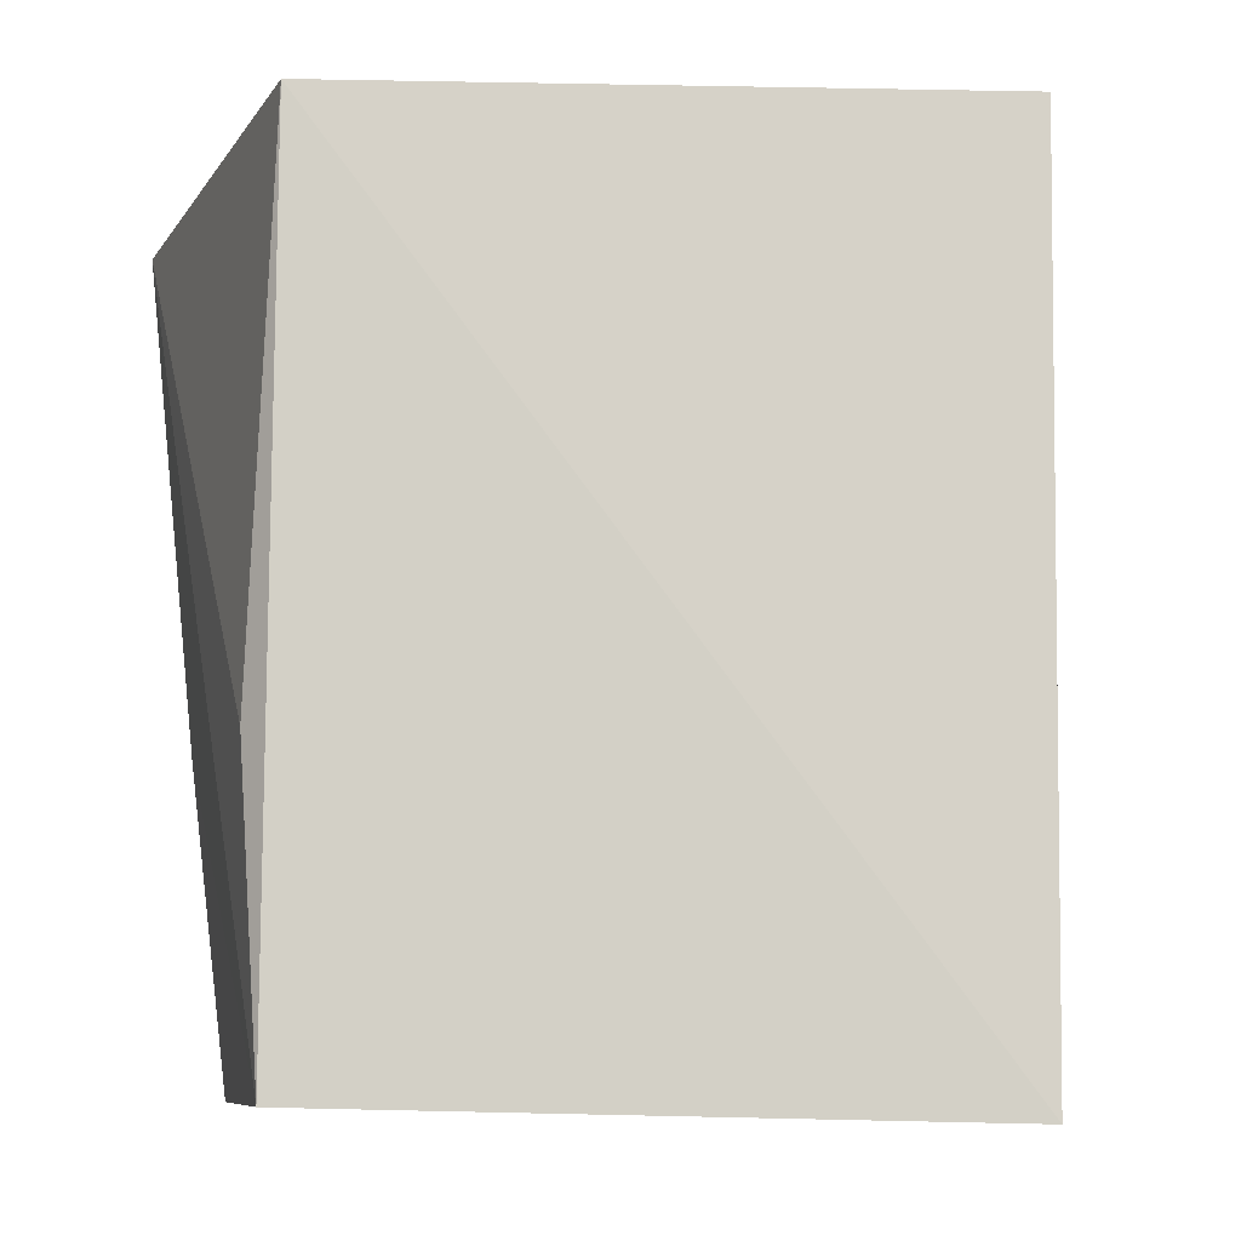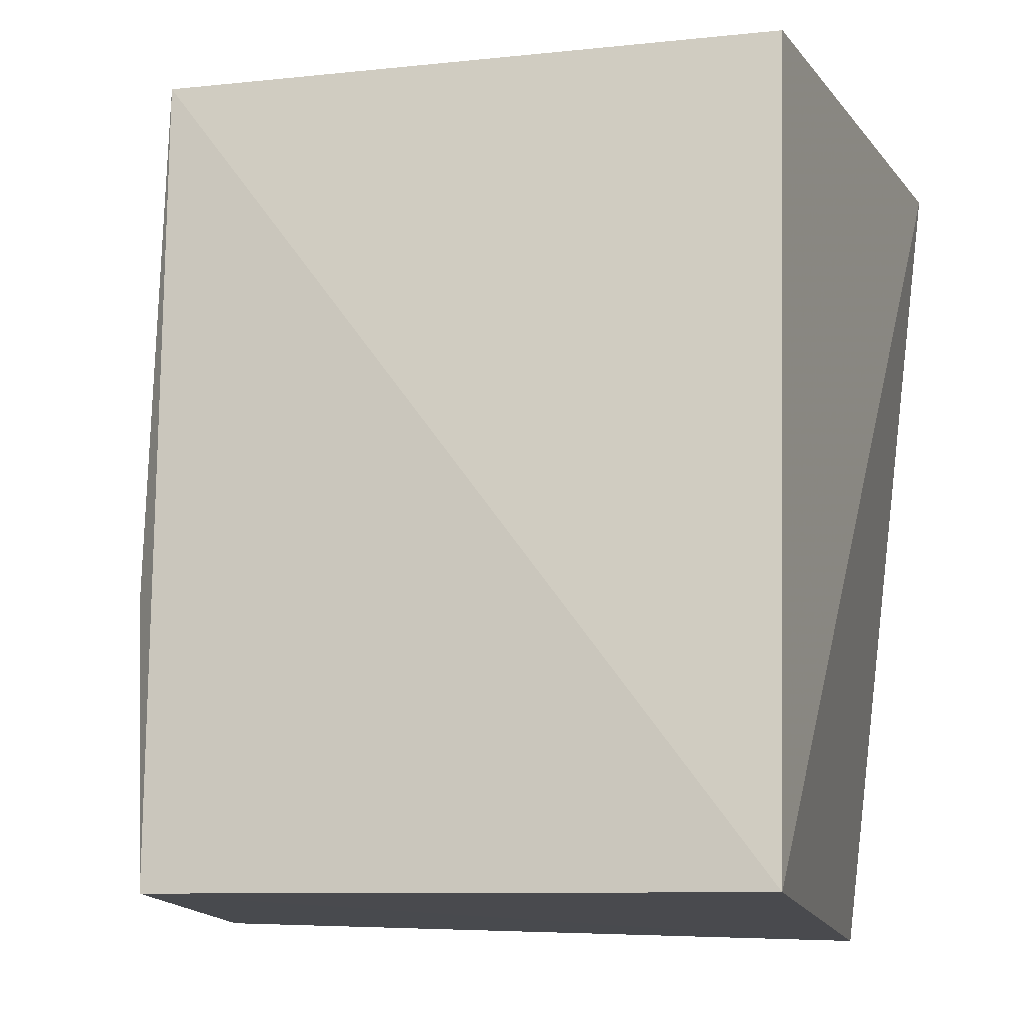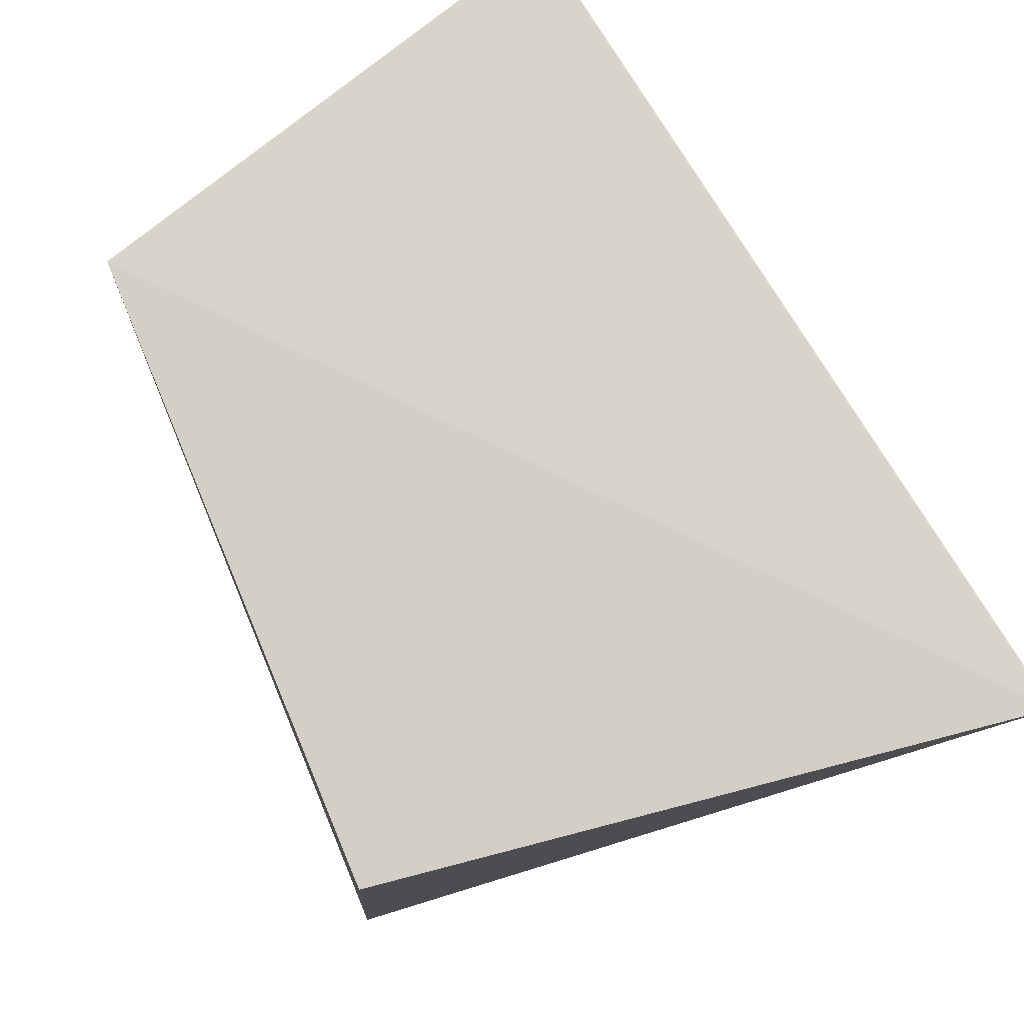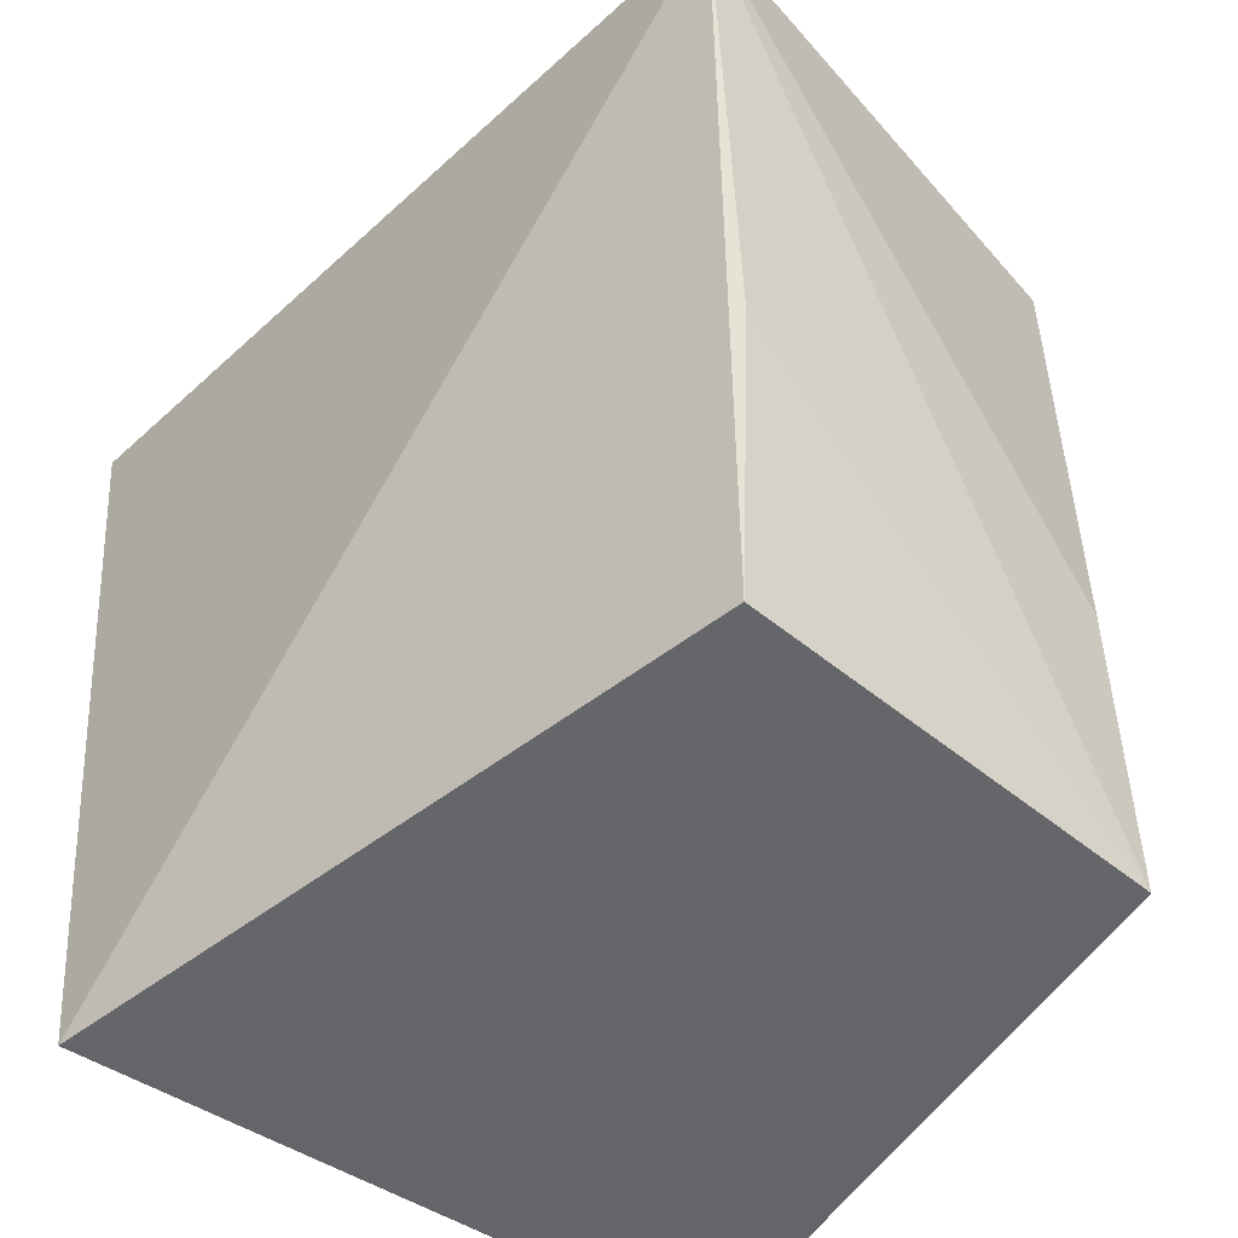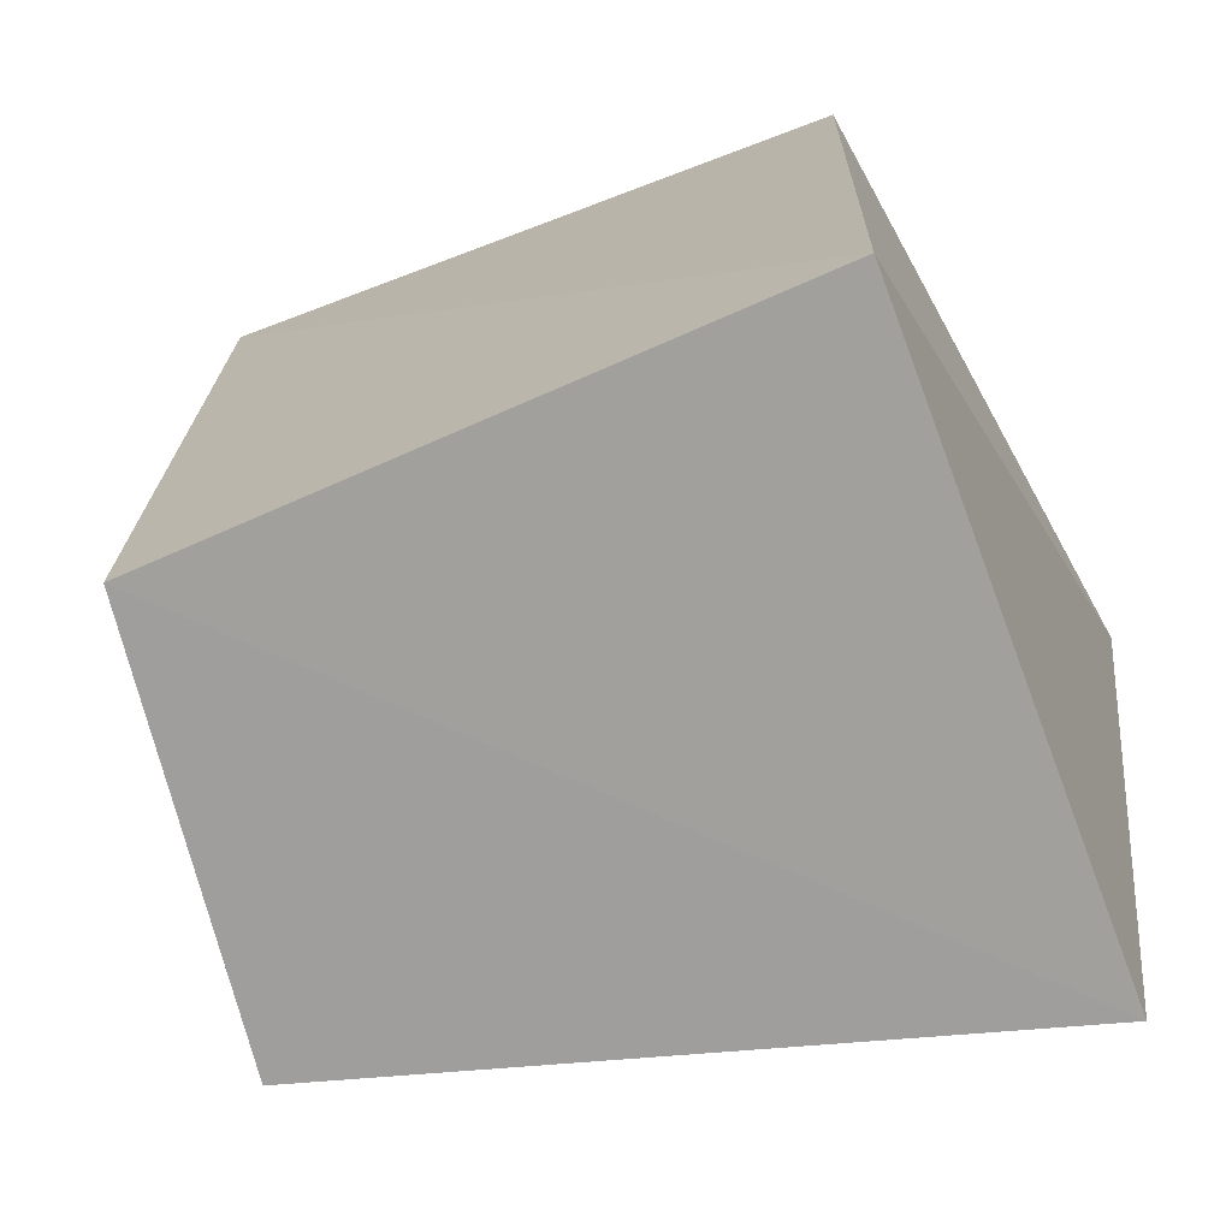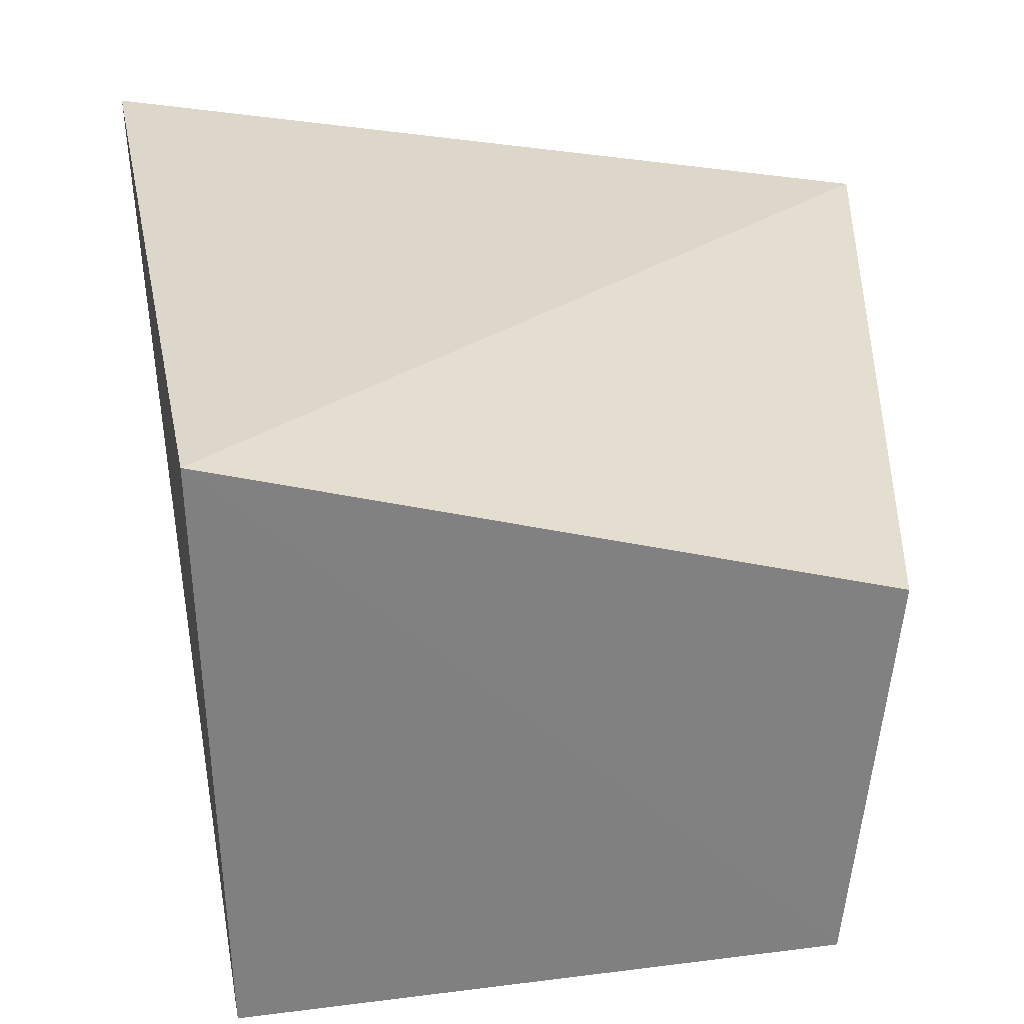
<metadata>
{"format":"obj","ext":"obj","renderer":"f3d","projection":"perspective","resolution":1024,"background":"white","views":[{"elev":-8.8,"azim":175.0,"up":"+Y"},{"elev":-13.4,"azim":-168.5,"up":"+Y"},{"elev":78.9,"azim":-113.9,"up":"+Y"},{"elev":-50.5,"azim":53.6,"up":"+Y"},{"elev":-72.0,"azim":-160.6,"up":"+Y"},{"elev":30.1,"azim":-4.1,"up":"+Z"}]}
</metadata>
<code>
v 0.0629 -0.2632 0.005906
v 0.05701 -0.2636 -0.05588
v 0.0758 -0.1467 0.01715
v -0.05019 -0.1382 0.03279
v -0.03444 -0.2658 0.03029
v -0.03491 -0.1442 -0.05775
v 0.06829 -0.218 0.00796
v 0.05629 -0.1446 -0.05575
v -0.03238 -0.2655 -0.06297
v 0.05972 -0.2207 -0.05237
f 5 2 1
f 5 1 3
f 5 3 4
f 7 1 2
f 7 2 3
f 7 3 1
f 8 6 4
f 8 4 3
f 9 5 4
f 9 4 6
f 9 2 5
f 9 8 2
f 9 6 8
f 10 8 3
f 10 3 2
f 10 2 8

</code>
